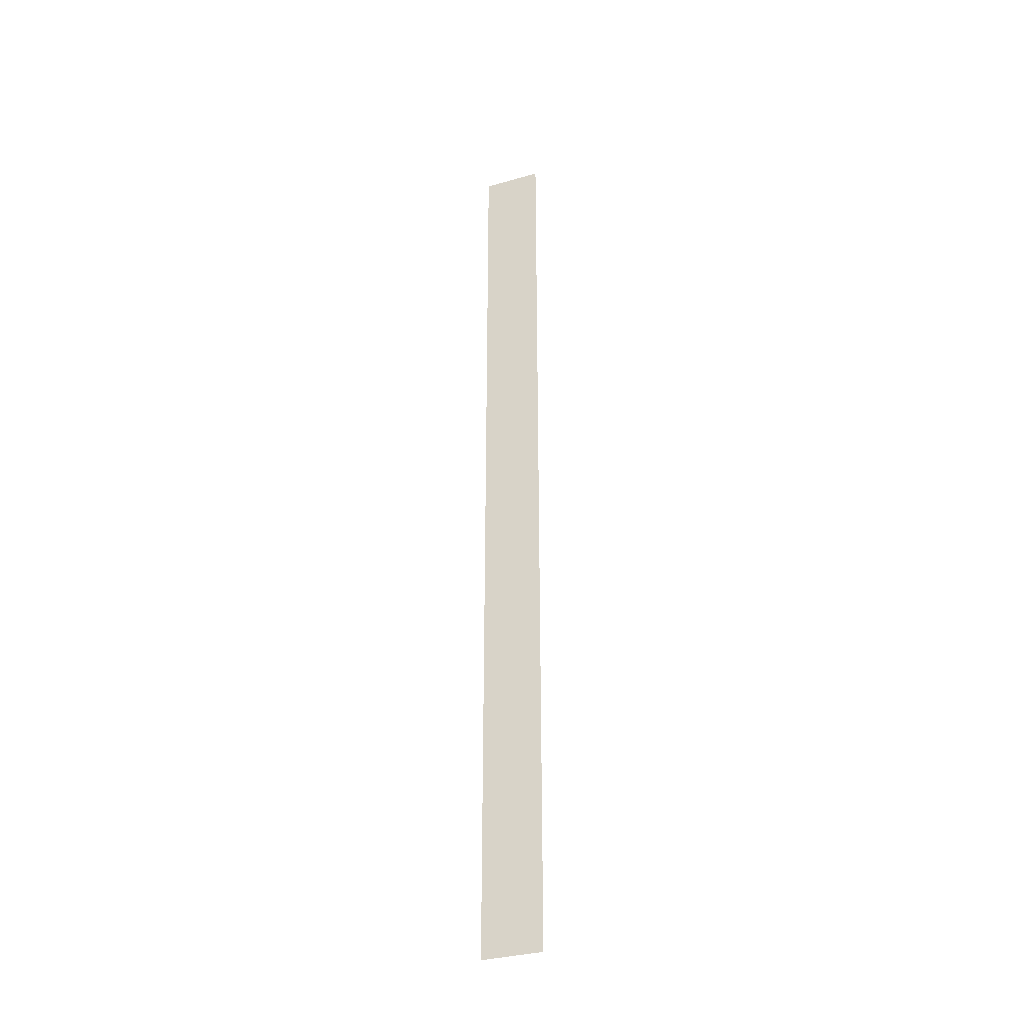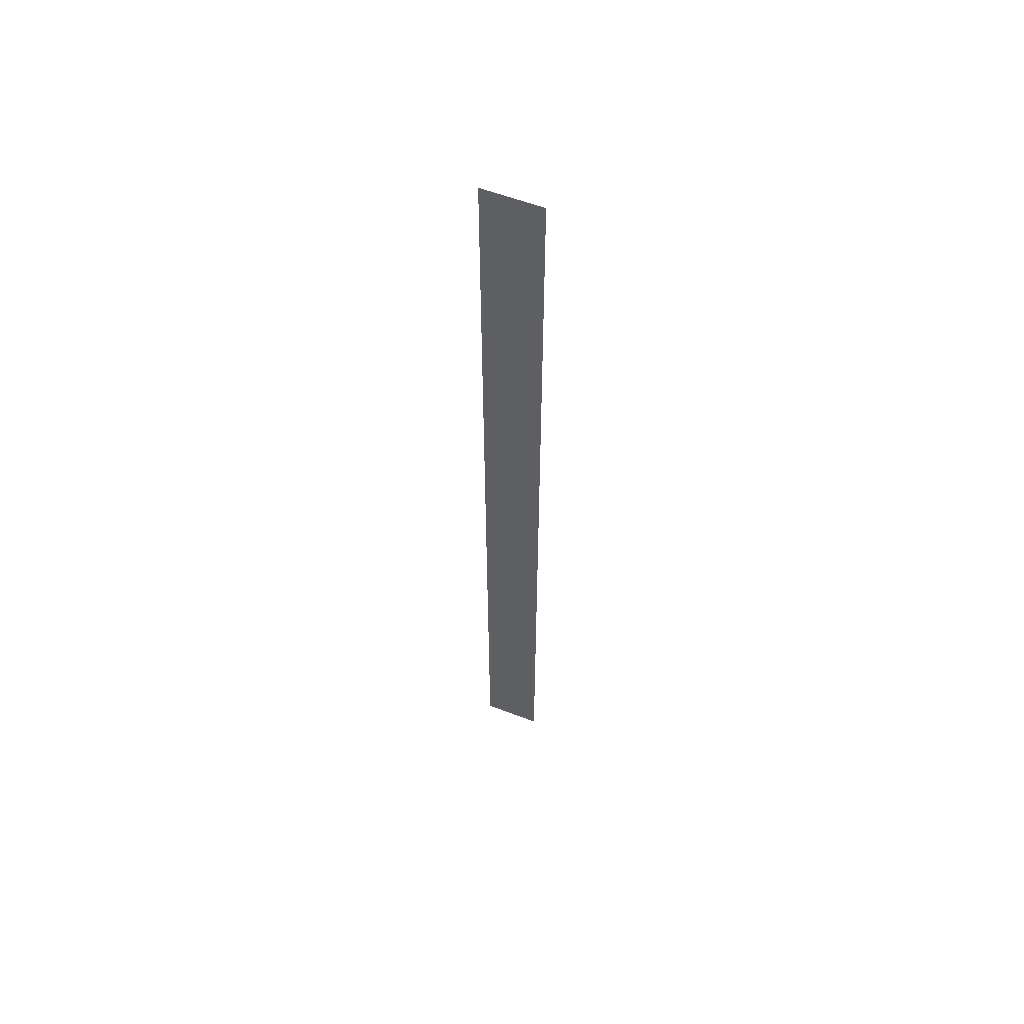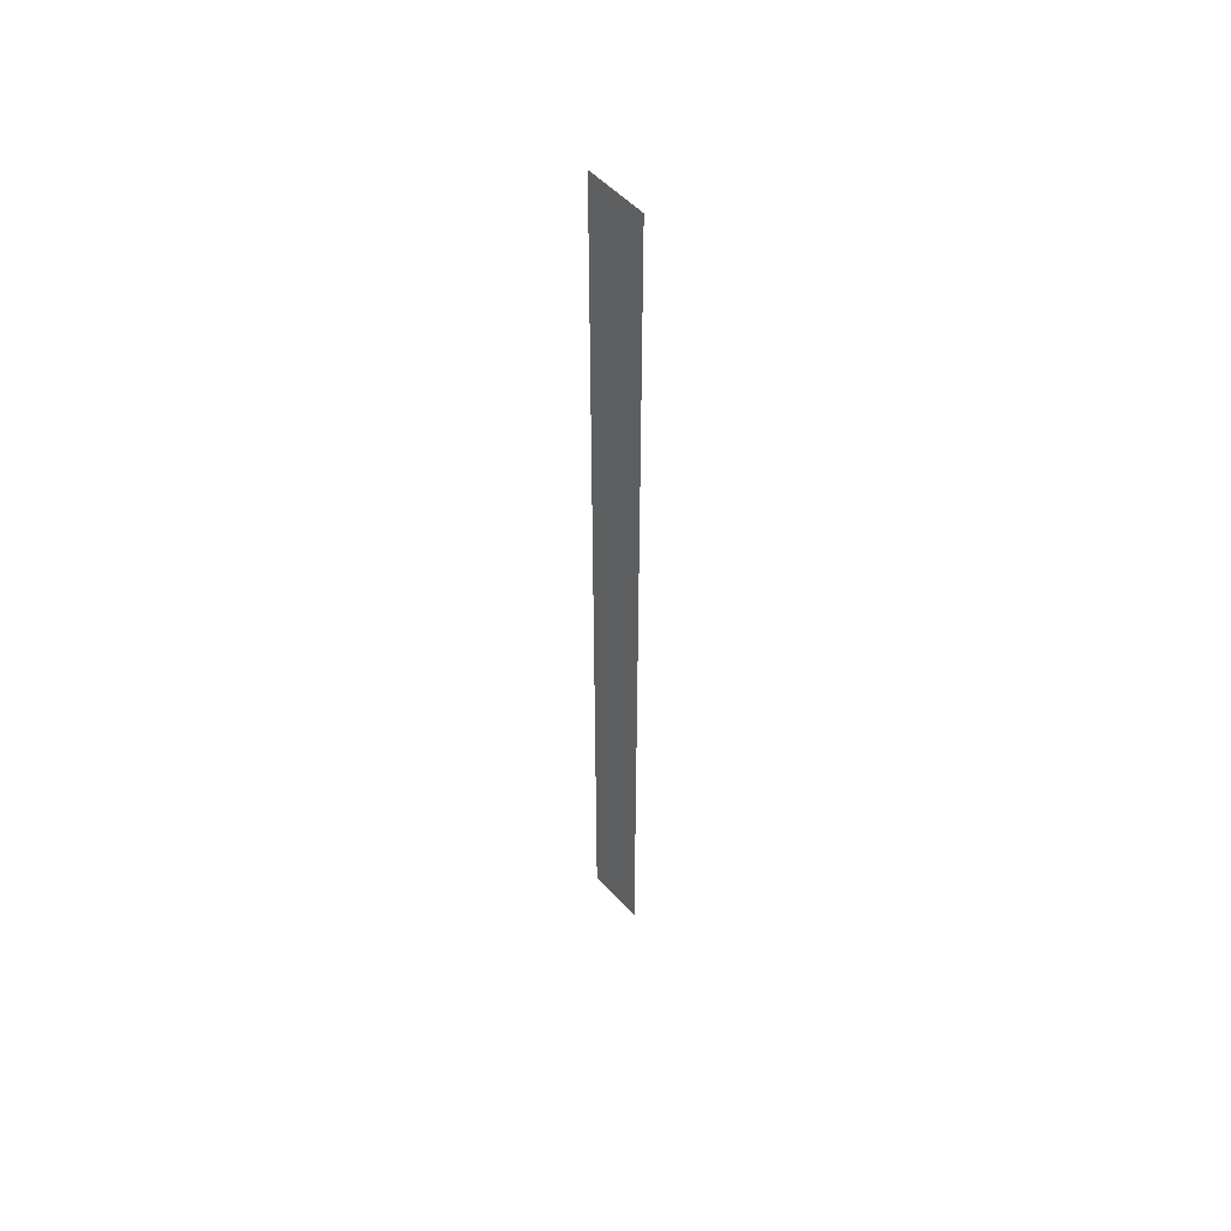
<metadata>
{"format":"obj","ext":"obj","renderer":"f3d","projection":"perspective","resolution":1024,"background":"white","views":[{"elev":-34.0,"azim":21.0,"up":"+Z"},{"elev":57.6,"azim":21.8,"up":"+Z"},{"elev":52.2,"azim":-130.6,"up":"+Z"}]}
</metadata>
<code>
v 6016 140.8 -1920
v 6019 140.8 -1971
v 6019 140.8 -1920
v 6019 140.8 -1971
v 6016 140.8 -1920
v 6016 140.8 -1971
f 1 2 3
f 4 5 6

</code>
